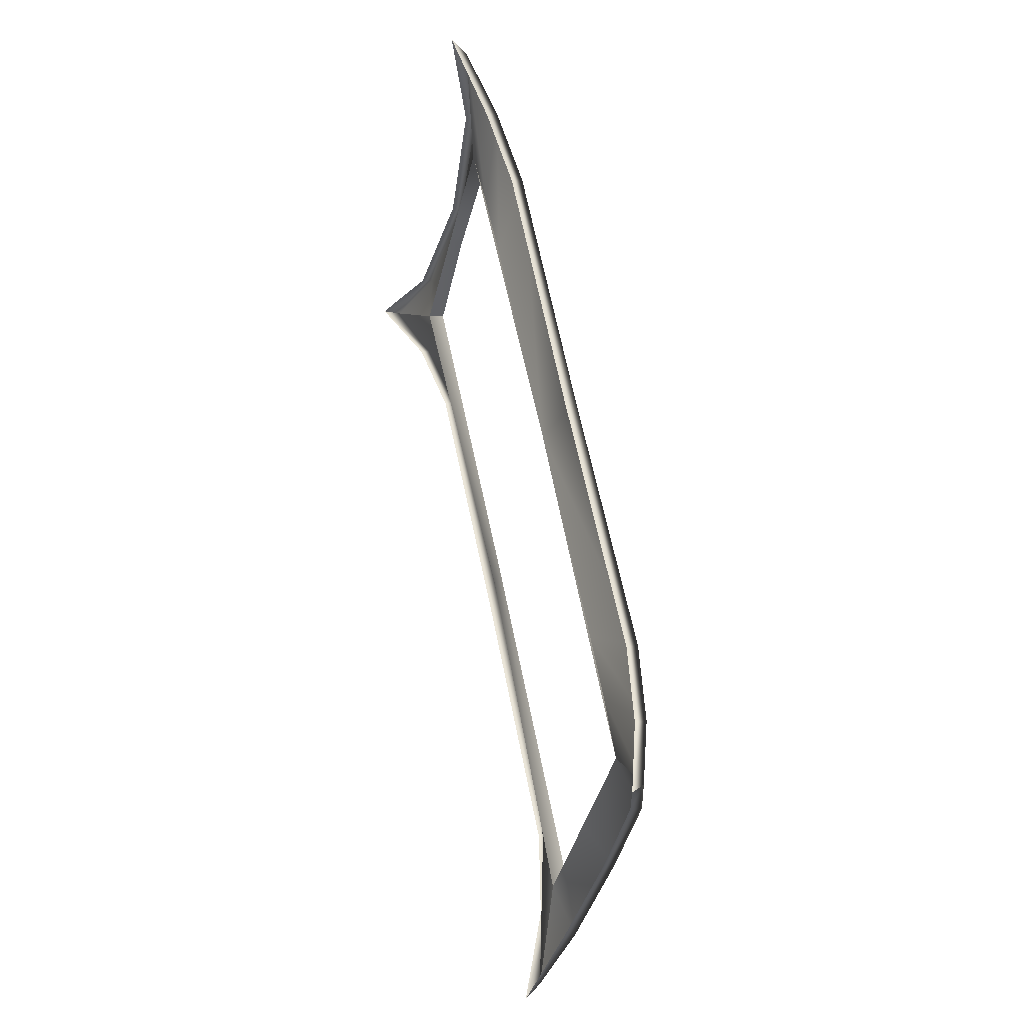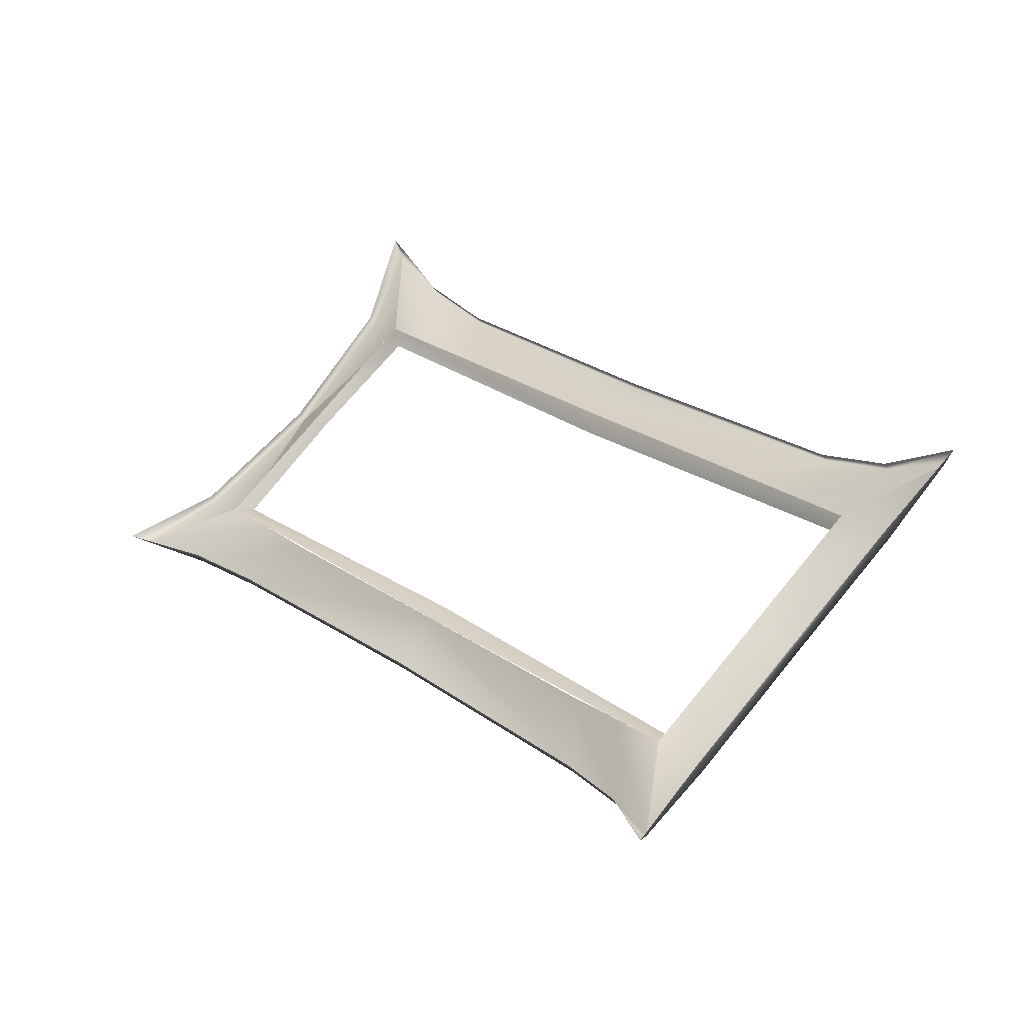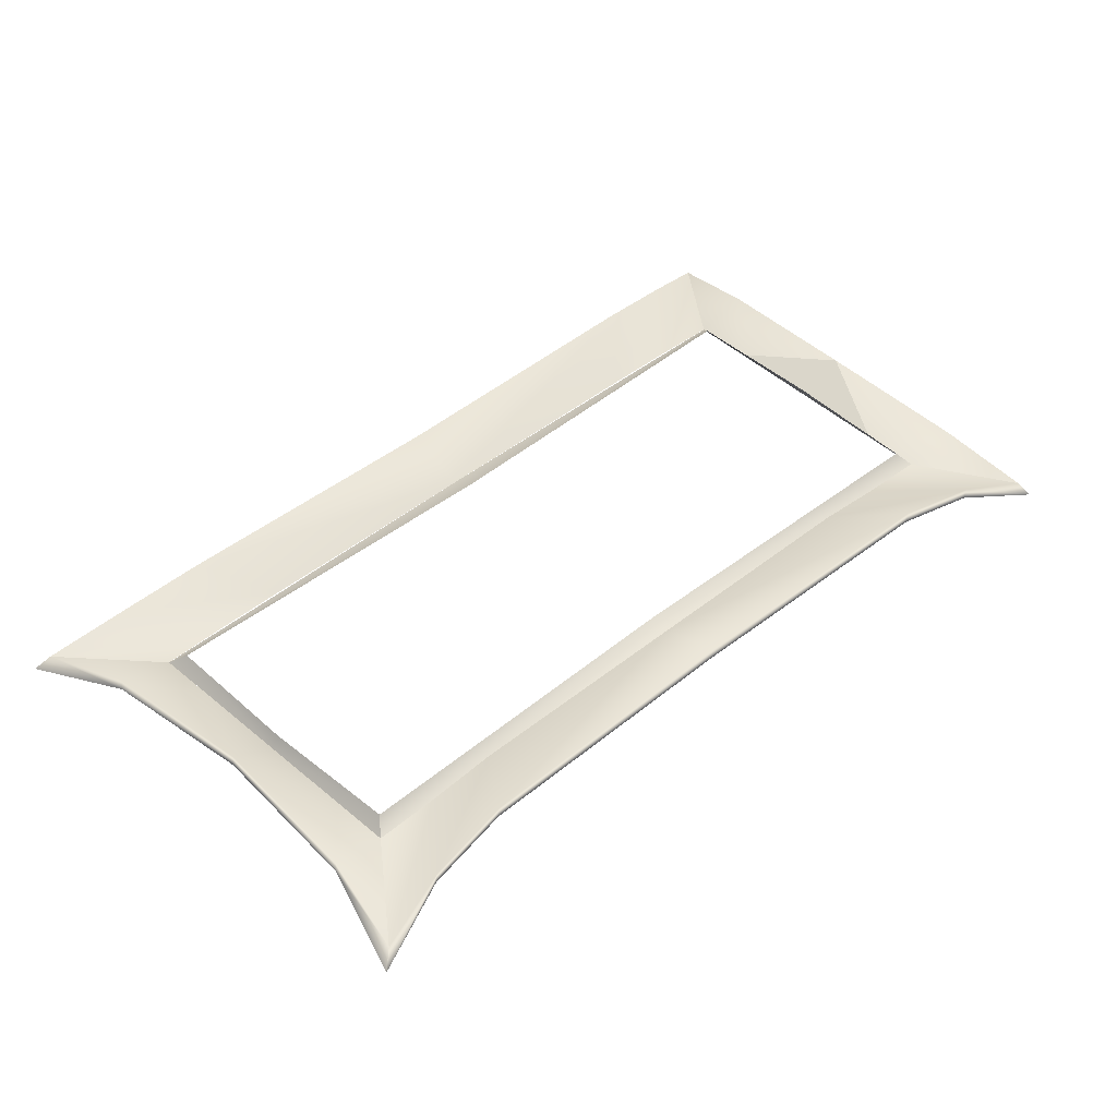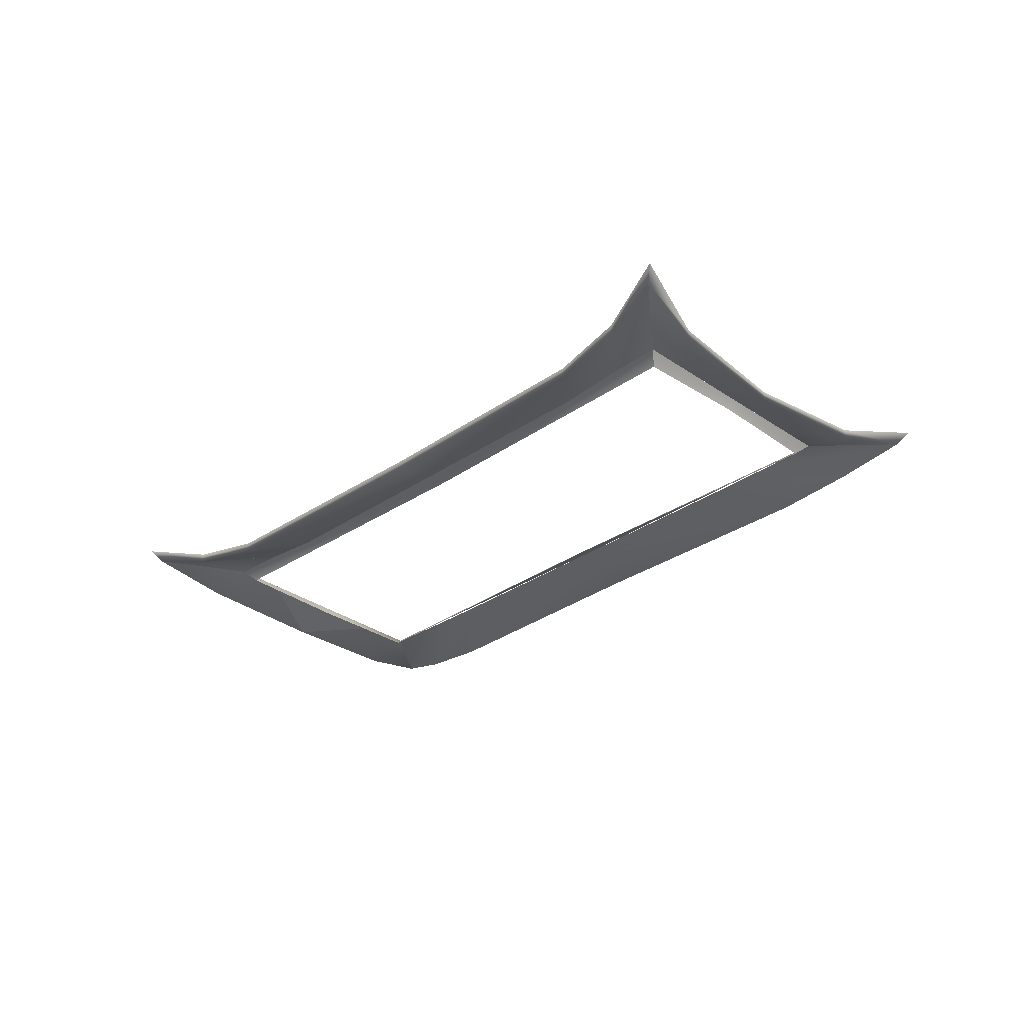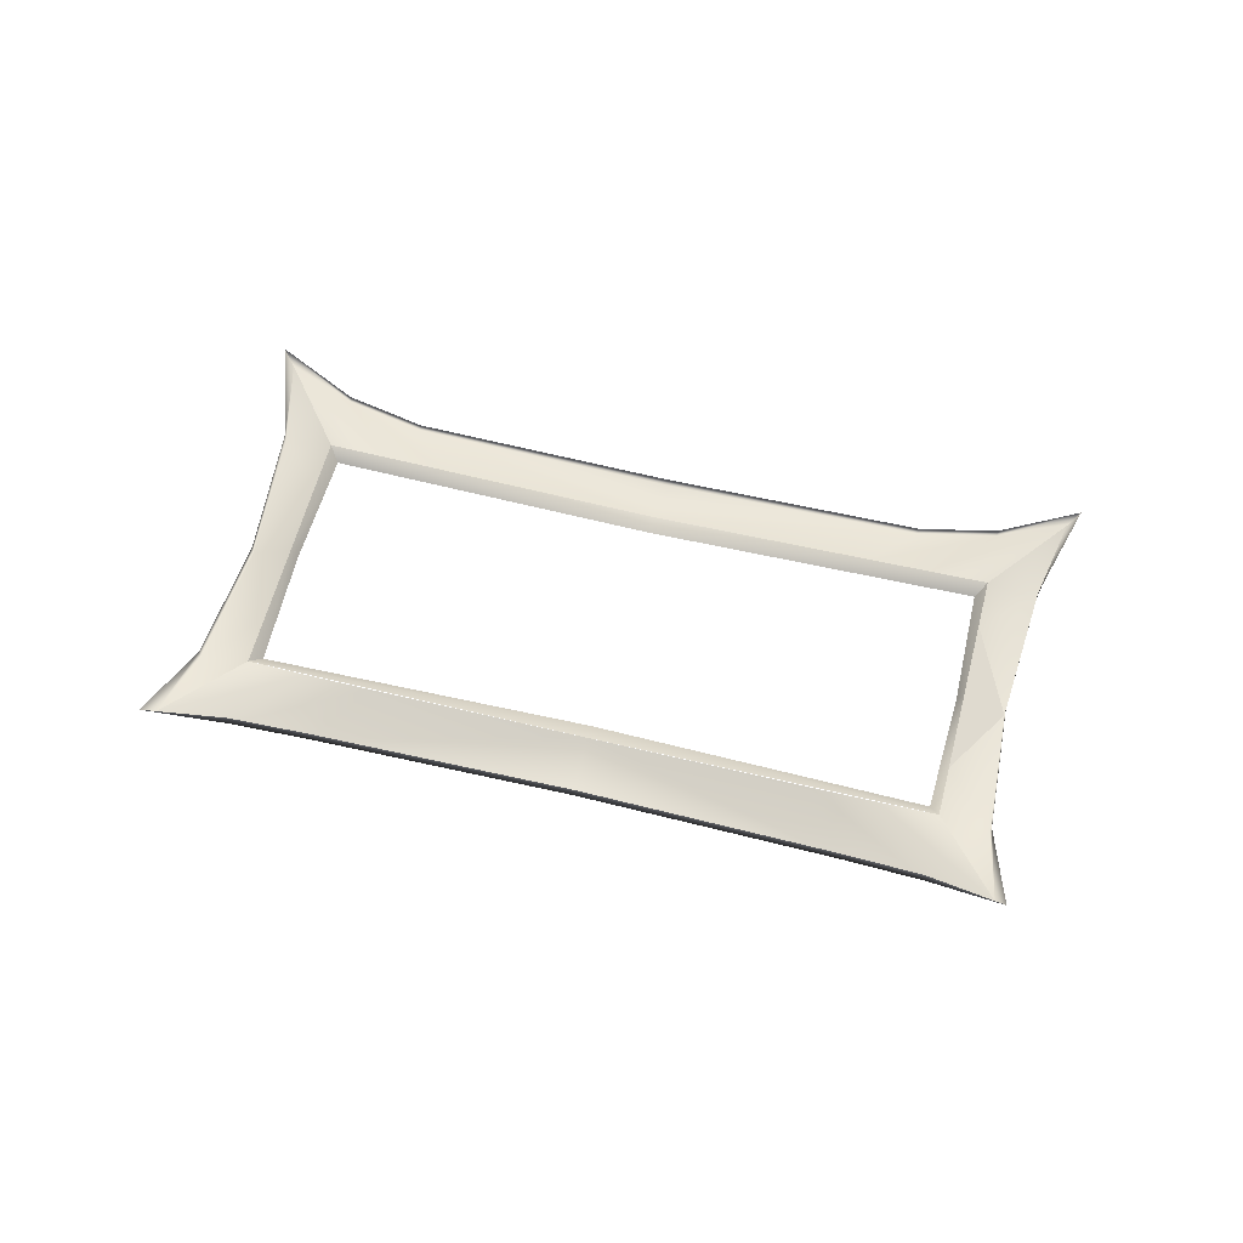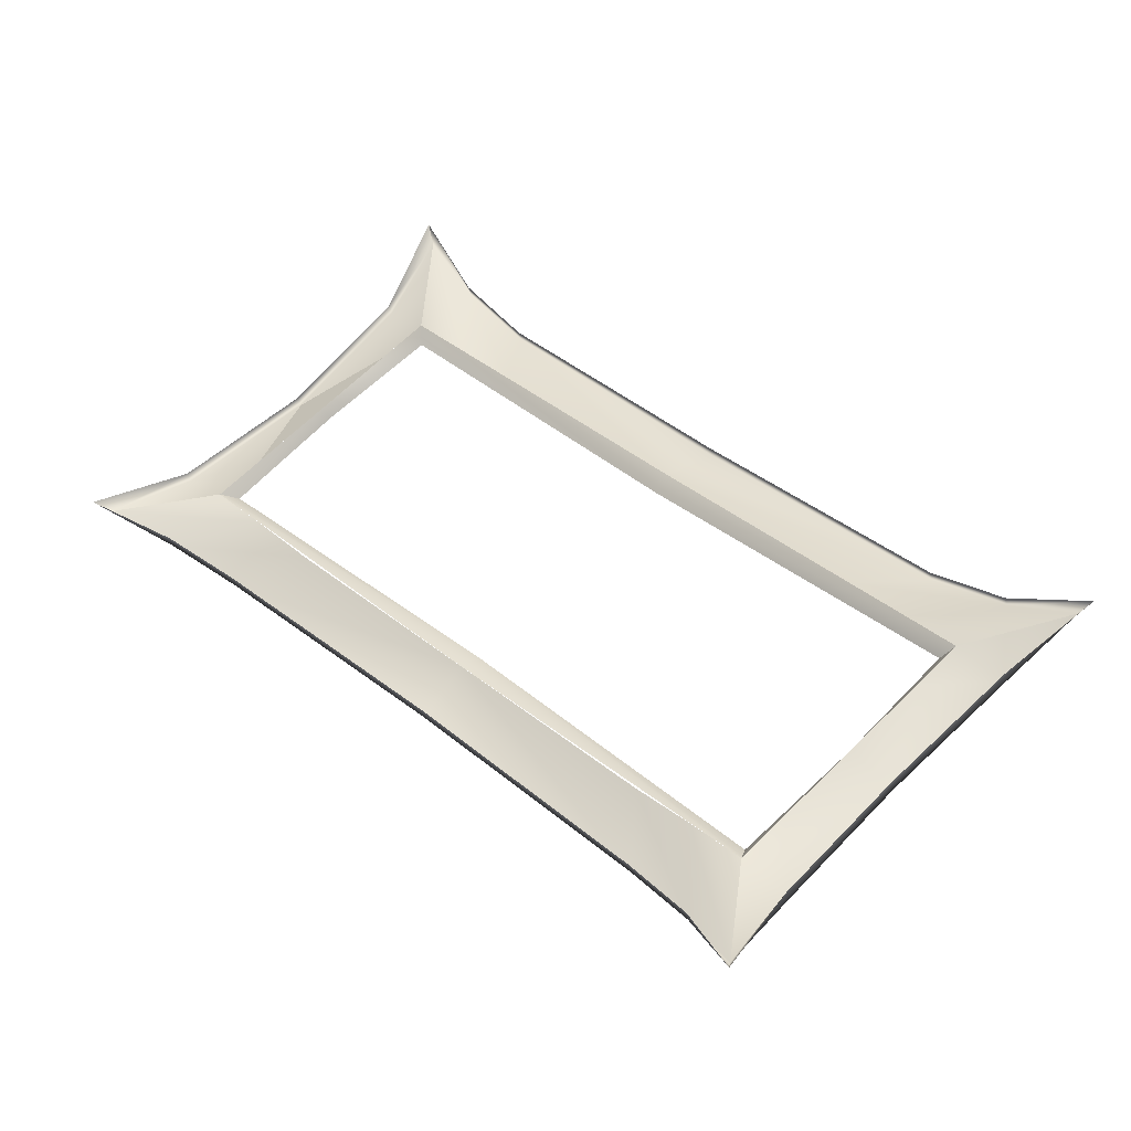
<metadata>
{"format":"obj","ext":"obj","renderer":"f3d","projection":"perspective","resolution":1024,"background":"white","views":[{"elev":12.1,"azim":-105.7,"up":"+Z"},{"elev":-43.0,"azim":-152.1,"up":"+Z"},{"elev":-46.1,"azim":-3.6,"up":"+Z"},{"elev":-30.8,"azim":179.3,"up":"+Y"},{"elev":58.5,"azim":-31.3,"up":"+Y"},{"elev":-40.8,"azim":-167.7,"up":"+Z"}]}
</metadata>
<code>
g ian1052
v 55.53 15.04 2.368
v -18.71 15.2 -70.7
v 60.45 18.57 1.911
v -14.78 16.12 -74.57
v 29.24 15.2 29.75
v 55.53 15.04 2.368
v 30.64 18.57 31.18
v 60.45 18.57 1.911
v 55.68 10.95 -28.1
v -3.01 10.96 -86.14
v 55.61 14.24 -28.04
v -3.072 14.26 -86.08
v 26.27 14.26 -57.06
v 39.91 12.05 40.61
v 71.81 14.8 12.93
v 39.91 15.35 40.61
v 71.77 18.1 12.97
v 74.78 14.76 -12.53
v 74.71 18.05 -12.47
v 92.81 21.44 -1.166
v 97.14 26.06 -0.7398
v 92.81 21.44 -1.166
v 97.14 26.06 -0.7398
v 33.31 16.18 -25.65
v -14.78 16.12 -74.57
v 48.9 18.57 13.24
v 47.6 17.92 -11.12
v 60.45 18.57 1.911
v 60.45 18.57 1.911
v 30.64 18.57 31.18
v 48.9 18.57 13.24
v 39.91 12.05 40.61
v -70.37 15.2 -19.95
v 1.4 15.04 55.56
v 0.8561 18.57 60.47
v -74.35 17.62 -16.12
v -86.07 10.96 -4.514
v -29.07 10.96 55.18
v -29 14.26 55.11
v 11.68 14.8 72.03
v 11.72 18.1 71.98
v -13.83 14.76 74.54
v -13.77 18.05 74.48
v -2.716 21.65 92.79
v -2.365 26.26 97.13
v -2.716 21.65 92.79
v -2.365 26.26 97.13
v -74.35 17.62 -16.12
v -26.23 17.68 32.86
v 12.39 18.57 49.13
v -11.95 17.92 47.4
v 0.8561 18.57 60.47
v 0.8561 18.57 60.47
v 12.39 18.57 49.13
v -86.01 14.26 -4.574
v -90.48 15.04 -146.2
v -89.94 18.57 -151.1
v -90.48 15.04 -146.2
v -118.3 15.2 -120.4
v -119.7 18.57 -121.8
v -89.94 18.57 -151.1
v -60.01 10.96 -145.8
v -60.08 14.26 -145.8
v -31.57 14.26 -115.9
v -100.8 14.8 -162.7
v -129 11.98 -131.3
v -129 15.28 -131.3
v -100.8 18.1 -162.6
v -75.25 14.76 -165.2
v -75.31 18.05 -165.1
v -86.3 21.49 -183.4
v -86.65 26.1 -187.8
v -86.3 21.49 -183.4
v -86.65 26.1 -187.8
v -62.85 16.18 -123.5
v -101.5 18.57 -139.8
v -119.7 18.57 -121.8
v -77.13 17.92 -138
v -89.94 18.57 -151.1
v -89.94 18.57 -151.1
v -144.6 15.04 -93.02
v -149.5 18.57 -92.56
v -74.26 17.62 -16.03
v -144.6 15.04 -93.02
v -149.5 18.57 -92.56
v -144.8 10.96 -62.55
v -144.7 14.26 -62.61
v -86.01 14.26 -4.574
v -144.7 14.26 -62.61
v -160.9 14.8 -103.6
v -160.8 18.1 -103.6
v -163.9 14.76 -78.12
v -163.8 18.05 -78.18
v -181.9 21.49 -89.48
v -186.2 26.1 -89.91
v -181.9 21.49 -89.48
v -186.2 26.1 -89.91
v -122.4 17.68 -65
v -74.26 17.62 -16.03
v -138 18.57 -103.9
v -136.7 17.92 -79.53
v -149.5 18.57 -92.56
v -149.5 18.57 -92.56
f 3 1 2
f 4 3 2
f 7 5 6
f 8 7 6
f 11 9 10
f 10 12 13
f 16 14 15
f 15 17 16
f 19 18 9
f 9 11 19
f 21 20 18
f 18 19 21
f 17 15 22
f 22 23 17
f 9 24 25
f 25 10 9
f 26 15 14
f 18 27 24
f 24 9 18
f 20 28 27
f 27 18 20
f 15 26 29
f 29 22 15
f 32 30 31
f 10 13 11
f 35 33 34
f 36 33 35
f 7 34 5
f 35 34 7
f 39 37 38
f 16 40 14
f 40 16 41
f 43 38 42
f 38 43 39
f 45 42 44
f 42 45 43
f 41 46 40
f 46 41 47
f 38 48 49
f 48 38 37
f 50 14 40
f 42 49 51
f 49 42 38
f 44 51 52
f 51 44 42
f 40 53 50
f 53 40 46
f 32 54 30
f 37 39 55
f 57 2 56
f 4 2 57
f 60 58 59
f 61 58 60
f 63 10 62
f 10 64 12
f 67 65 66
f 65 67 68
f 70 62 69
f 62 70 63
f 72 69 71
f 69 72 70
f 68 73 65
f 73 68 74
f 62 25 75
f 25 62 10
f 66 76 77
f 76 66 65
f 69 75 78
f 75 69 62
f 71 78 79
f 78 71 69
f 65 80 76
f 80 65 73
f 10 63 64
f 82 81 33
f 83 82 33
f 60 59 84
f 85 60 84
f 87 86 37
f 37 88 89
f 67 66 90
f 90 91 67
f 93 92 86
f 86 87 93
f 95 94 92
f 92 93 95
f 91 90 96
f 96 97 91
f 86 98 99
f 99 37 86
f 66 77 100
f 100 90 66
f 92 101 98
f 98 86 92
f 94 102 101
f 101 92 94
f 90 100 103
f 103 96 90

</code>
